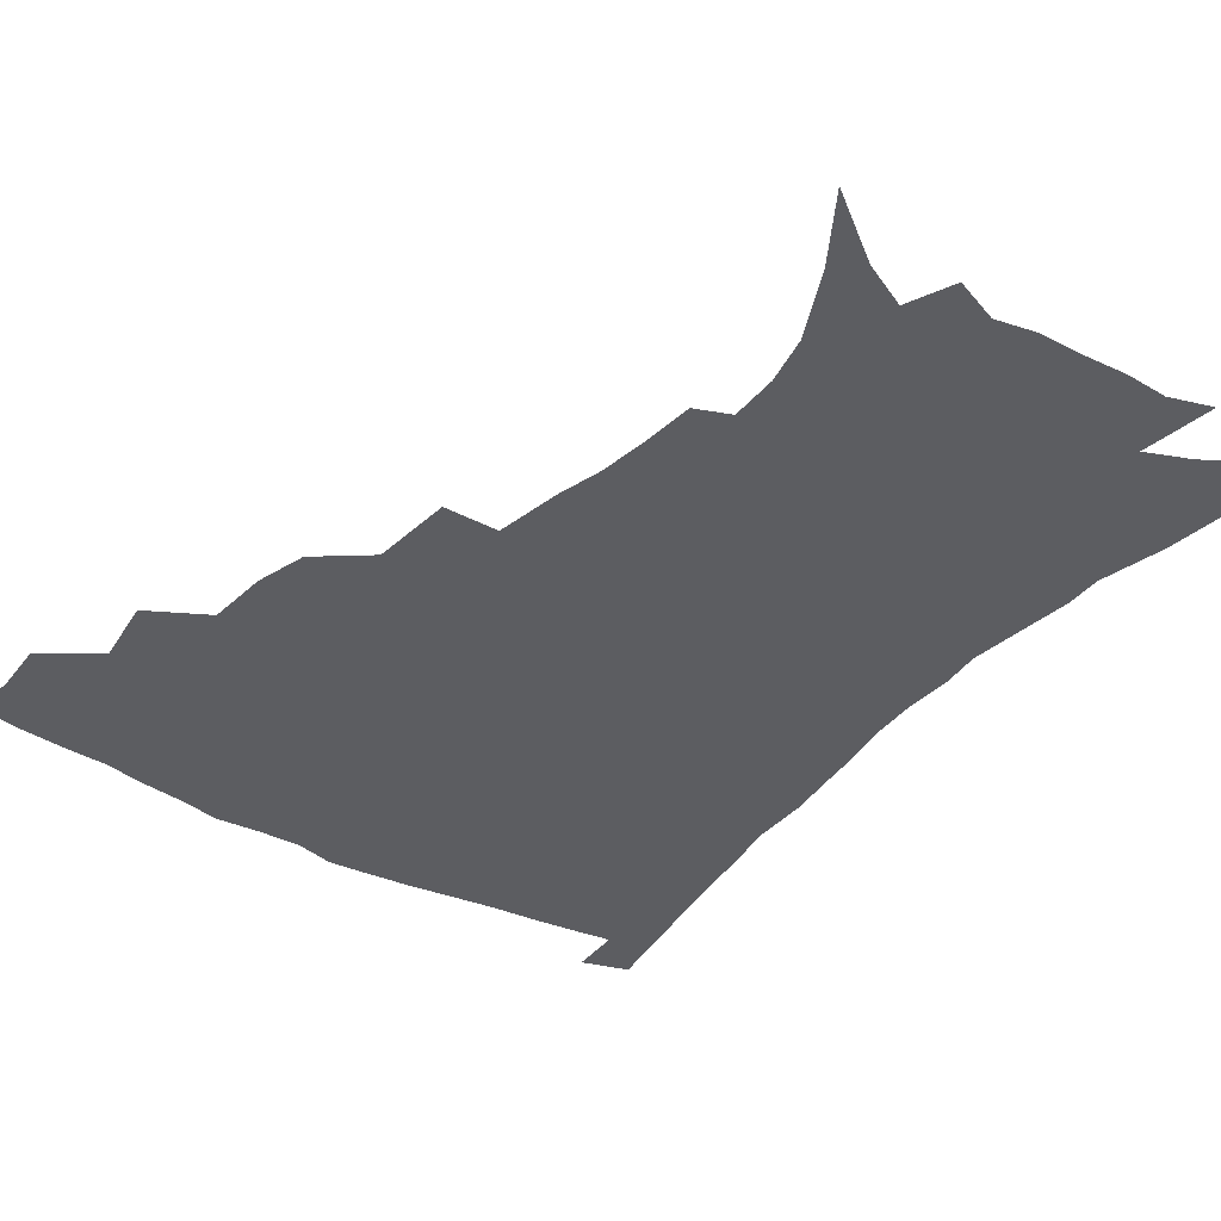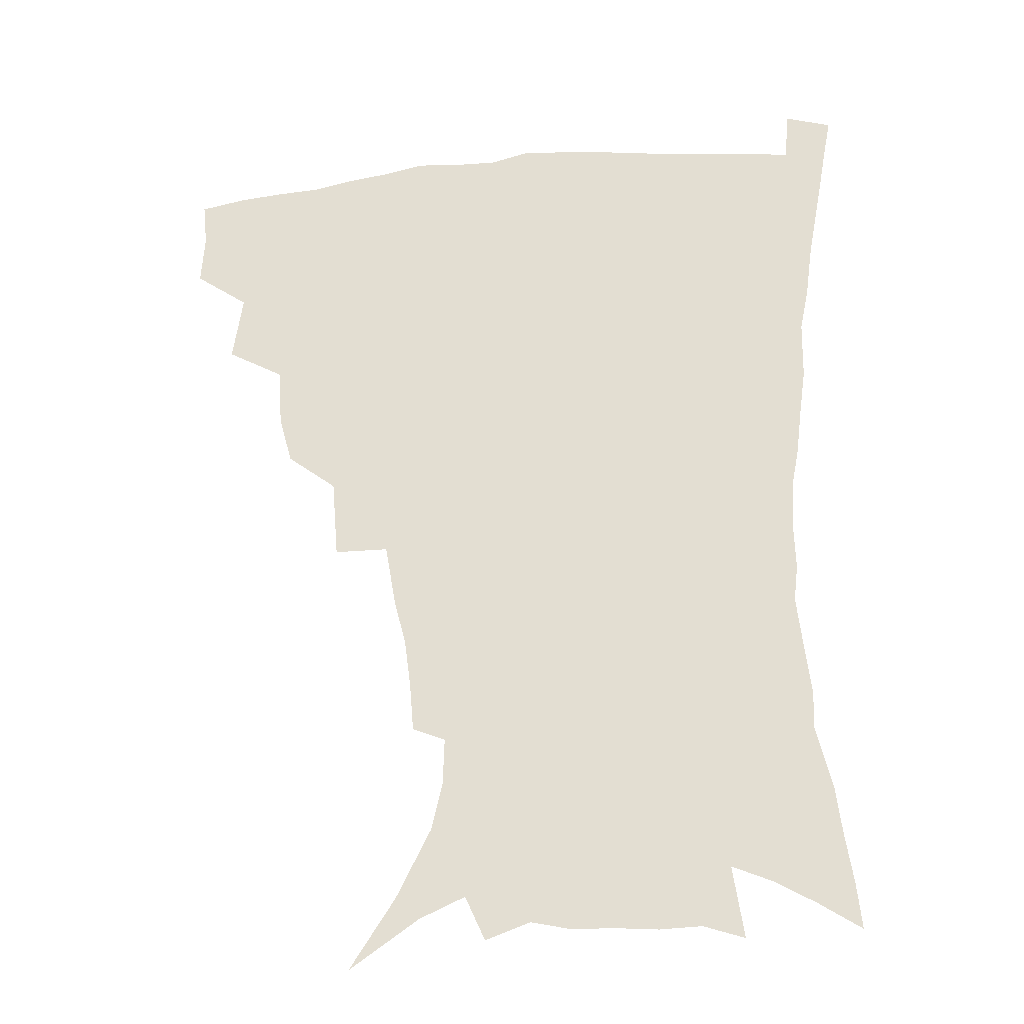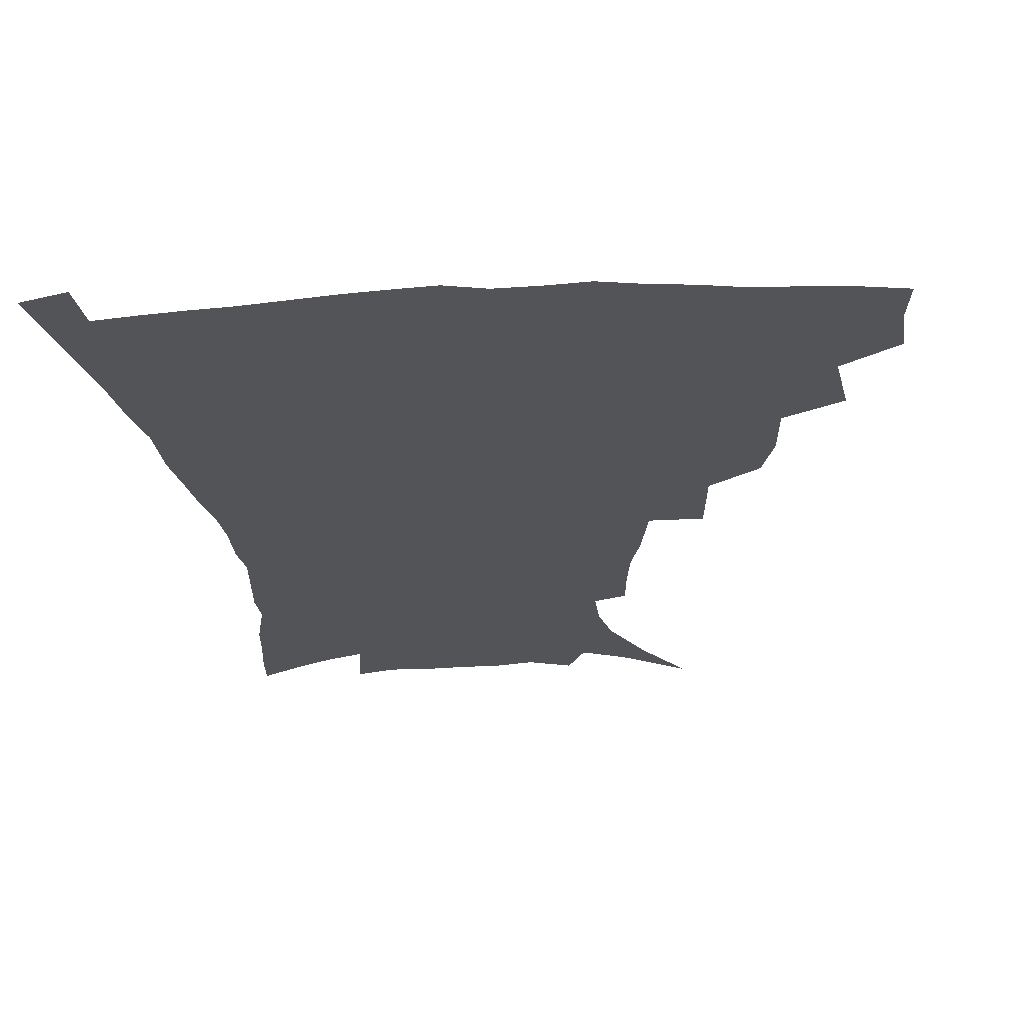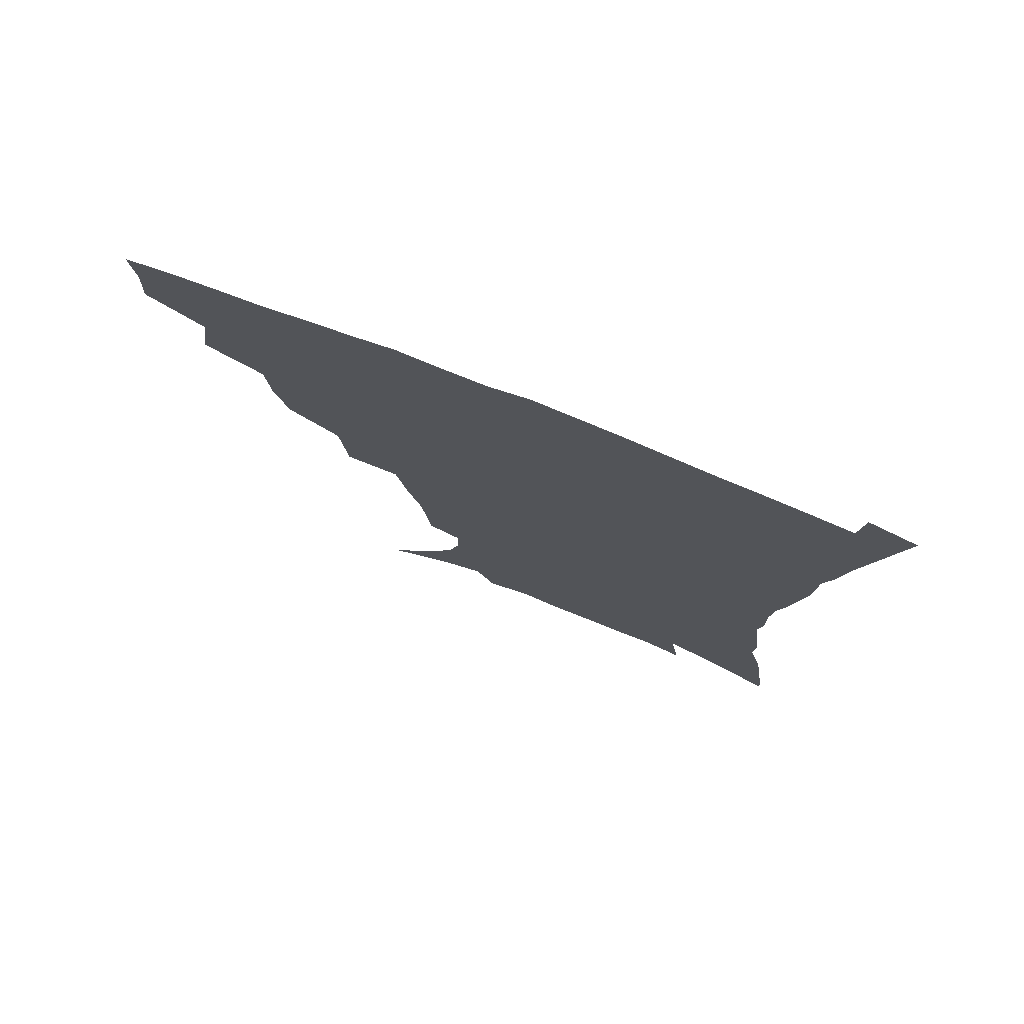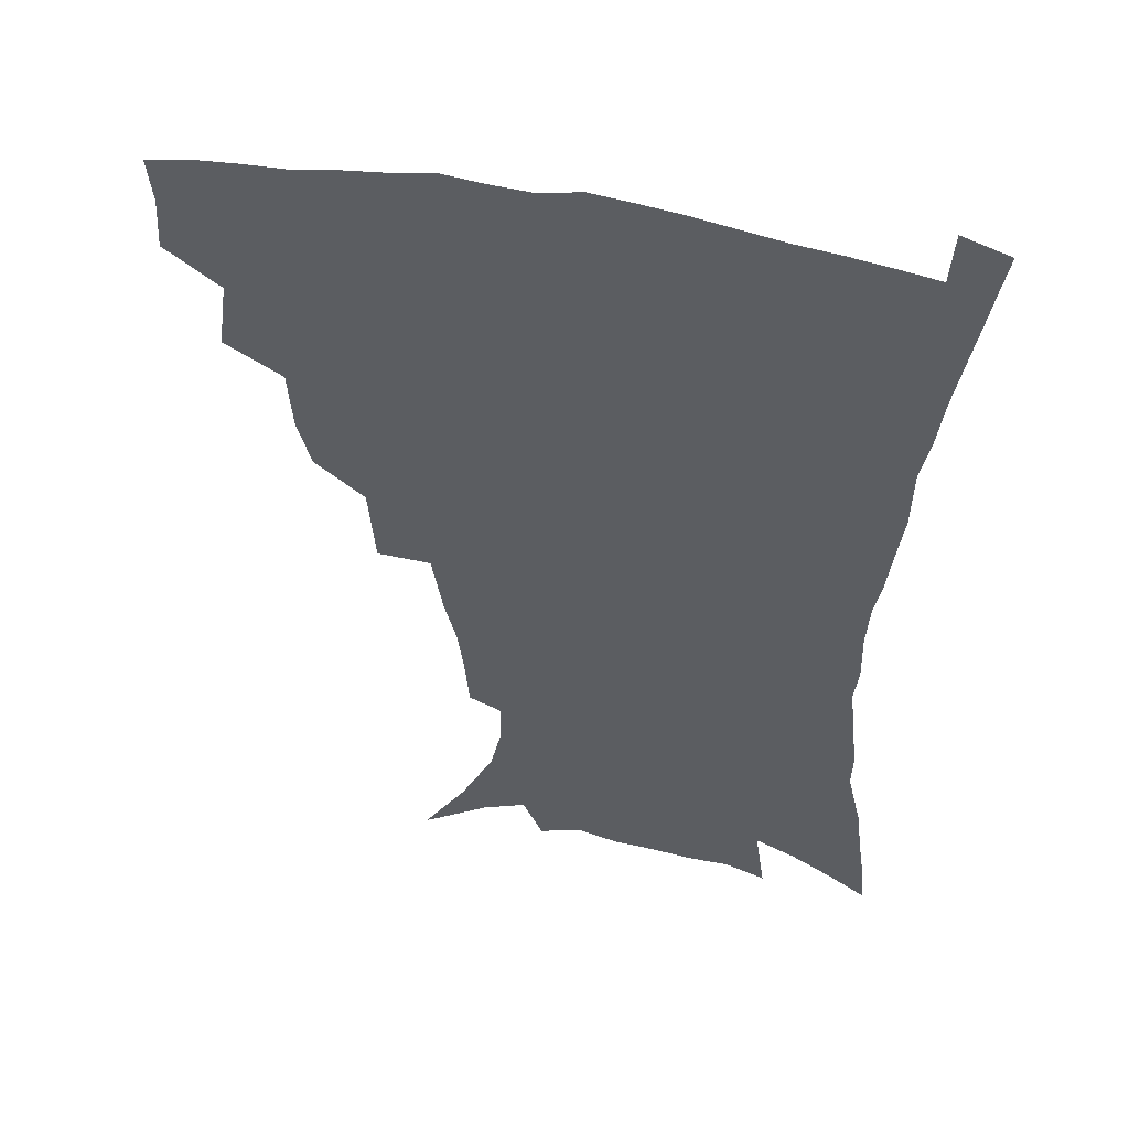
<metadata>
{"format":"obj","ext":"obj","renderer":"f3d","projection":"perspective","resolution":1024,"background":"white","views":[{"elev":-36.8,"azim":-35.8,"up":"+Z"},{"elev":-29.2,"azim":8.4,"up":"+Y"},{"elev":-22.8,"azim":-175.0,"up":"+Z"},{"elev":77.7,"azim":21.3,"up":"+Y"},{"elev":50.2,"azim":12.9,"up":"+Y"}]}
</metadata>
<code>
v 438 397.4 0
v 439.1 415.7 0
v 437.4 431.7 0
v 453.4 359.7 0
v 456.8 383.8 0
v 455.2 400.3 0
v 455.1 417.1 0
v 452.7 434.5 0
v 479.4 310 0
v 474.7 327.1 0
v 473.2 348.4 0
v 474.8 371.1 0
v 473.4 387.5 0
v 471.9 403.2 0
v 470.4 418.6 0
v 468.2 435.9 0
v 498.9 268.3 0
v 496.6 296.6 0
v 494.3 321.1 0
v 492.2 339.2 0
v 491.6 358.7 0
v 490.3 374.8 0
v 488.9 390.2 0
v 487.3 405.1 0
v 485.5 420.3 0
v 483.6 436.6 0
v 529.1 195.3 0
v 527.7 212.6 0
v 525.4 229.8 0
v 521.5 245.1 0
v 517.5 268 0
v 513.2 288.4 0
v 510.3 308.4 0
v 507.4 324.6 0
v 506.3 342.7 0
v 506.1 361.7 0
v 505.2 377.5 0
v 503.7 392.2 0
v 502.2 406.7 0
v 500.5 421.2 0
v 498.2 439.4 0
v 509.1 109.2 0
v 524.5 133.6 0
v 536.2 157.5 0
v 540 174.2 0
v 540.5 190.6 0
v 539.7 210.7 0
v 537.7 227.2 0
v 535 243.5 0
v 531.8 261.2 0
v 528.7 280.1 0
v 526.2 299.4 0
v 525 318.8 0
v 523.7 335 0
v 521.5 349.3 0
v 521.2 366 0
v 519.8 379.9 0
v 518.1 394 0
v 516.5 408.4 0
v 514.8 423 0
v 512.7 441.2 0
v 532.8 125.9 0
v 542.8 147.1 0
v 549.4 167.9 0
v 550.8 185 0
v 550.1 200.8 0
v 549.8 222.5 0
v 547.3 236.4 0
v 544.8 252.3 0
v 542.5 270.1 0
v 539.9 285.9 0
v 538.5 305.6 0
v 537.3 321 0
v 536.6 338.4 0
v 535.4 353.1 0
v 534.7 367.6 0
v 534.5 382.2 0
v 532.3 395.7 0
v 531.1 409.7 0
v 529.3 425.2 0
v 527 443.9 0
v 548.3 132.8 0
v 558.3 158.7 0
v 561 177.9 0
v 560.7 192.7 0
v 560.4 211.6 0
v 559.4 229.9 0
v 557.3 244.3 0
v 555.6 261.5 0
v 553.3 275.2 0
v 551.6 291.7 0
v 550.1 307 0
v 549.9 325.6 0
v 549.5 341.3 0
v 548.6 355.1 0
v 548 368.9 0
v 547.9 383.3 0
v 546.8 396.5 0
v 546 409.9 0
v 544.1 425.1 0
v 542 442.6 0
v 555.2 117.3 0
v 564.9 143.1 0
v 569.3 163.4 0
v 571.1 183.1 0
v 570.8 199.7 0
v 570 216.9 0
v 568.8 233.3 0
v 567.2 248.6 0
v 565.9 264.7 0
v 564.5 280.4 0
v 563.2 295.6 0
v 563 314.1 0
v 561.9 327.1 0
v 562.3 344.2 0
v 561.6 356.8 0
v 561.8 371.2 0
v 561.1 384.1 0
v 560.2 397.3 0
v 559.6 410.7 0
v 558.5 425 0
v 556.4 442.1 0
v 570.5 122.9 0
v 577.3 146.8 0
v 580.4 168.4 0
v 580.7 184.4 0
v 580.4 202 0
v 579.4 221.2 0
v 578.8 239.2 0
v 577.2 252 0
v 576.5 268.1 0
v 575.4 282.6 0
v 574.6 297.7 0
v 574.5 316 0
v 574.6 331.3 0
v 574.4 344.7 0
v 574.4 358.1 0
v 574.8 372.5 0
v 574.2 384.9 0
v 574.2 397.9 0
v 573.3 411.5 0
v 572.3 425.9 0
v 570.1 445.3 0
v 584 119.8 0
v 589.2 148.7 0
v 590.5 168.8 0
v 590.7 186.9 0
v 590.3 205.4 0
v 589.6 218.9 0
v 587.7 243.1 0
v 587.6 255.4 0
v 587.2 269.4 0
v 586.5 285.2 0
v 586 300.2 0
v 586 317 0
v 586.3 332 0
v 586.6 345.3 0
v 586.8 358.2 0
v 587.3 372.3 0
v 587.5 385.1 0
v 587.6 398.1 0
v 587.5 411.3 0
v 586.1 426.9 0
v 584.5 444.1 0
v 598.8 119.4 0
v 600.7 148.3 0
v 601 169 0
v 600.8 188.5 0
v 600.1 206 0
v 599.8 219.6 0
v 599.2 235.7 0
v 598.3 251.2 0
v 597.4 270.2 0
v 597.2 286.3 0
v 597.2 301.2 0
v 597.4 317.1 0
v 597.9 330.3 0
v 598.6 345.8 0
v 599.3 358.8 0
v 600.1 372.3 0
v 600.8 385.1 0
v 601 398.1 0
v 601.1 411.7 0
v 600.4 426.5 0
v 599.2 442.5 0
v 613.4 118.2 0
v 612.4 147.5 0
v 611.9 166.5 0
v 611 186.8 0
v 610.2 204.4 0
v 609.6 222.4 0
v 609 238.5 0
v 608.3 256 0
v 608.1 269.6 0
v 607.8 286.1 0
v 608.1 300.7 0
v 608.7 315.2 0
v 609.4 330.7 0
v 610.3 344.3 0
v 611.4 358.7 0
v 612.6 372 0
v 613.7 384.6 0
v 615 397.5 0
v 615.9 410.4 0
v 615.5 424.8 0
v 614.6 440.1 0
v 627.6 118.7 0
v 625 142.8 0
v 622.8 165.5 0
v 621.7 183.6 0
v 620.3 202.9 0
v 619.3 221.8 0
v 618.7 237.9 0
v 618.4 253.1 0
v 618.3 268.8 0
v 618.7 282.7 0
v 619 298.2 0
v 620 311.9 0
v 620.4 330.5 0
v 622 343 0
v 623.2 357.9 0
v 624.9 370.2 0
v 626.5 383.4 0
v 627.9 396.4 0
v 629.3 409.5 0
v 630.2 423 0
v 630.1 437.8 0
v 641.6 114 0
v 638 138.8 0
v 635.2 159 0
v 632.4 181.2 0
v 630.7 199.8 0
v 629.3 218.5 0
v 629.1 233.4 0
v 629.8 246.3 0
v 628.3 266.3 0
v 629.2 279.8 0
v 629.7 295 0
v 631.8 306.7 0
v 632.3 324.3 0
v 633.9 338.6 0
v 634.7 355.3 0
v 637.2 367.8 0
v 639.1 383.2 0
v 640.9 395.2 0
v 642.6 408.2 0
v 644.1 421.5 0
v 644.5 436.5 0
v 651.8 132.8 0
v 646.9 155.6 0
v 644.5 174.4 0
v 642.2 193.4 0
v 640.4 212.1 0
v 639.4 229 0
v 639.7 243.3 0
v 639.9 258.5 0
v 640 274.6 0
v 641.3 288.3 0
v 642.1 305 0
v 643.6 319.7 0
v 646.2 332.6 0
v 647.6 348.6 0
v 649.5 363.9 0
v 651.1 380.2 0
v 653.6 393.5 0
v 656 406.5 0
v 657.8 420.1 0
v 659.1 434.7 0
v 665.7 124.7 0
v 661.5 145.2 0
v 657.8 165.4 0
v 655.4 183.6 0
v 653.1 202 0
v 651.7 219.2 0
v 651 235.4 0
v 651.1 250.6 0
v 651.7 265.8 0
v 651.9 282.6 0
v 653.4 297.4 0
v 656.5 309.9 0
v 657.5 327.7 0
v 659 344.7 0
v 661.6 359.5 0
v 664.1 374.7 0
v 666.9 389.4 0
v 669.4 404.3 0
v 671.7 418.2 0
v 673.7 432.5 0
v 675 450.6 0
v 680 115.2 0
v 678.4 131 0
v 675.8 148.4 0
v 673.9 164.8 0
v 668.7 187.1 0
v 669.1 200.1 0
v 667.1 218 0
v 665.1 236.4 0
v 666.6 249.4 0
v 666.1 267.2 0
v 667.2 283.1 0
v 669.8 297.1 0
v 671.9 313.5 0
v 674.1 329.9 0
v 674.6 351 0
v 677.7 366.4 0
v 680.1 384.5 0
v 683.1 400.8 0
v 685.8 415.6 0
v 688.4 430.2 0
v 691.2 445.3 0
f 5 6 1
f 1 6 2
f 6 7 2
f 2 7 3
f 7 8 3
f 11 12 4
f 4 12 5
f 12 13 5
f 5 13 6
f 13 14 6
f 6 14 7
f 14 15 7
f 7 15 8
f 15 16 8
f 18 19 9
f 9 19 10
f 19 20 10
f 10 20 11
f 20 21 11
f 11 21 12
f 21 22 12
f 12 22 13
f 22 23 13
f 13 23 14
f 23 24 14
f 14 24 15
f 24 25 15
f 15 25 16
f 25 26 16
f 31 32 17
f 17 32 18
f 32 33 18
f 18 33 19
f 33 34 19
f 19 34 20
f 34 35 20
f 20 35 21
f 35 36 21
f 21 36 22
f 36 37 22
f 22 37 23
f 37 38 23
f 23 38 24
f 38 39 24
f 24 39 25
f 39 40 25
f 25 40 26
f 40 41 26
f 46 47 27
f 27 47 28
f 47 48 28
f 28 48 29
f 48 49 29
f 29 49 30
f 49 50 30
f 30 50 31
f 50 51 31
f 31 51 32
f 51 52 32
f 32 52 33
f 52 53 33
f 33 53 34
f 53 54 34
f 34 54 35
f 54 55 35
f 35 55 36
f 55 56 36
f 36 56 37
f 56 57 37
f 37 57 38
f 57 58 38
f 38 58 39
f 58 59 39
f 39 59 40
f 59 60 40
f 40 60 41
f 60 61 41
f 42 62 43
f 62 63 43
f 43 63 44
f 63 64 44
f 44 64 45
f 64 65 45
f 45 65 46
f 65 66 46
f 46 66 47
f 66 67 47
f 47 67 48
f 67 68 48
f 48 68 49
f 68 69 49
f 49 69 50
f 69 70 50
f 50 70 51
f 70 71 51
f 51 71 52
f 71 72 52
f 52 72 53
f 72 73 53
f 53 73 54
f 73 74 54
f 54 74 55
f 74 75 55
f 55 75 56
f 75 76 56
f 56 76 57
f 76 77 57
f 57 77 58
f 77 78 58
f 58 78 59
f 78 79 59
f 59 79 60
f 79 80 60
f 60 80 61
f 80 81 61
f 62 82 63
f 82 83 63
f 63 83 64
f 83 84 64
f 64 84 65
f 84 85 65
f 65 85 66
f 85 86 66
f 66 86 67
f 86 87 67
f 67 87 68
f 87 88 68
f 68 88 69
f 88 89 69
f 69 89 70
f 89 90 70
f 70 90 71
f 90 91 71
f 71 91 72
f 91 92 72
f 72 92 73
f 92 93 73
f 73 93 74
f 93 94 74
f 74 94 75
f 94 95 75
f 75 95 76
f 95 96 76
f 76 96 77
f 96 97 77
f 77 97 78
f 97 98 78
f 78 98 79
f 98 99 79
f 79 99 80
f 99 100 80
f 80 100 81
f 100 101 81
f 102 103 82
f 82 103 83
f 103 104 83
f 83 104 84
f 104 105 84
f 84 105 85
f 105 106 85
f 85 106 86
f 106 107 86
f 86 107 87
f 107 108 87
f 87 108 88
f 108 109 88
f 88 109 89
f 109 110 89
f 89 110 90
f 110 111 90
f 90 111 91
f 111 112 91
f 91 112 92
f 112 113 92
f 92 113 93
f 113 114 93
f 93 114 94
f 114 115 94
f 94 115 95
f 115 116 95
f 95 116 96
f 116 117 96
f 96 117 97
f 117 118 97
f 97 118 98
f 118 119 98
f 98 119 99
f 119 120 99
f 99 120 100
f 120 121 100
f 100 121 101
f 121 122 101
f 102 123 103
f 123 124 103
f 103 124 104
f 124 125 104
f 104 125 105
f 125 126 105
f 105 126 106
f 126 127 106
f 106 127 107
f 127 128 107
f 107 128 108
f 128 129 108
f 108 129 109
f 129 130 109
f 109 130 110
f 130 131 110
f 110 131 111
f 131 132 111
f 111 132 112
f 132 133 112
f 112 133 113
f 133 134 113
f 113 134 114
f 134 135 114
f 114 135 115
f 135 136 115
f 115 136 116
f 136 137 116
f 116 137 117
f 137 138 117
f 117 138 118
f 138 139 118
f 118 139 119
f 139 140 119
f 119 140 120
f 140 141 120
f 120 141 121
f 141 142 121
f 121 142 122
f 142 143 122
f 123 144 124
f 144 145 124
f 124 145 125
f 145 146 125
f 125 146 126
f 146 147 126
f 126 147 127
f 147 148 127
f 127 148 128
f 148 149 128
f 128 149 129
f 149 150 129
f 129 150 130
f 150 151 130
f 130 151 131
f 151 152 131
f 131 152 132
f 152 153 132
f 132 153 133
f 153 154 133
f 133 154 134
f 154 155 134
f 134 155 135
f 155 156 135
f 135 156 136
f 156 157 136
f 136 157 137
f 157 158 137
f 137 158 138
f 158 159 138
f 138 159 139
f 159 160 139
f 139 160 140
f 160 161 140
f 140 161 141
f 161 162 141
f 141 162 142
f 162 163 142
f 142 163 143
f 163 164 143
f 144 165 145
f 165 166 145
f 145 166 146
f 166 167 146
f 146 167 147
f 167 168 147
f 147 168 148
f 168 169 148
f 148 169 149
f 169 170 149
f 149 170 150
f 170 171 150
f 150 171 151
f 171 172 151
f 151 172 152
f 172 173 152
f 152 173 153
f 173 174 153
f 153 174 154
f 174 175 154
f 154 175 155
f 175 176 155
f 155 176 156
f 176 177 156
f 156 177 157
f 177 178 157
f 157 178 158
f 178 179 158
f 158 179 159
f 179 180 159
f 159 180 160
f 180 181 160
f 160 181 161
f 181 182 161
f 161 182 162
f 182 183 162
f 162 183 163
f 183 184 163
f 163 184 164
f 184 185 164
f 165 186 166
f 186 187 166
f 166 187 167
f 187 188 167
f 167 188 168
f 188 189 168
f 168 189 169
f 189 190 169
f 169 190 170
f 190 191 170
f 170 191 171
f 191 192 171
f 171 192 172
f 192 193 172
f 172 193 173
f 193 194 173
f 173 194 174
f 194 195 174
f 174 195 175
f 195 196 175
f 175 196 176
f 196 197 176
f 176 197 177
f 197 198 177
f 177 198 178
f 198 199 178
f 178 199 179
f 199 200 179
f 179 200 180
f 200 201 180
f 180 201 181
f 201 202 181
f 181 202 182
f 202 203 182
f 182 203 183
f 203 204 183
f 183 204 184
f 204 205 184
f 184 205 185
f 205 206 185
f 186 207 187
f 207 208 187
f 187 208 188
f 208 209 188
f 188 209 189
f 209 210 189
f 189 210 190
f 210 211 190
f 190 211 191
f 211 212 191
f 191 212 192
f 212 213 192
f 192 213 193
f 213 214 193
f 193 214 194
f 214 215 194
f 194 215 195
f 215 216 195
f 195 216 196
f 216 217 196
f 196 217 197
f 217 218 197
f 197 218 198
f 218 219 198
f 198 219 199
f 219 220 199
f 199 220 200
f 220 221 200
f 200 221 201
f 221 222 201
f 201 222 202
f 222 223 202
f 202 223 203
f 223 224 203
f 203 224 204
f 224 225 204
f 204 225 205
f 225 226 205
f 205 226 206
f 226 227 206
f 207 228 208
f 228 229 208
f 208 229 209
f 229 230 209
f 209 230 210
f 230 231 210
f 210 231 211
f 231 232 211
f 211 232 212
f 232 233 212
f 212 233 213
f 233 234 213
f 213 234 214
f 234 235 214
f 214 235 215
f 235 236 215
f 215 236 216
f 236 237 216
f 216 237 217
f 237 238 217
f 217 238 218
f 238 239 218
f 218 239 219
f 239 240 219
f 219 240 220
f 240 241 220
f 220 241 221
f 241 242 221
f 221 242 222
f 242 243 222
f 222 243 223
f 243 244 223
f 223 244 224
f 244 245 224
f 224 245 225
f 245 246 225
f 225 246 226
f 246 247 226
f 226 247 227
f 247 248 227
f 229 249 230
f 249 250 230
f 230 250 231
f 250 251 231
f 231 251 232
f 251 252 232
f 232 252 233
f 252 253 233
f 233 253 234
f 253 254 234
f 234 254 235
f 254 255 235
f 235 255 236
f 255 256 236
f 236 256 237
f 256 257 237
f 237 257 238
f 257 258 238
f 238 258 239
f 258 259 239
f 239 259 240
f 259 260 240
f 240 260 241
f 260 261 241
f 241 261 242
f 261 262 242
f 242 262 243
f 262 263 243
f 243 263 244
f 263 264 244
f 244 264 245
f 264 265 245
f 245 265 246
f 265 266 246
f 246 266 247
f 266 267 247
f 247 267 248
f 267 268 248
f 249 269 250
f 269 270 250
f 250 270 251
f 270 271 251
f 251 271 252
f 271 272 252
f 252 272 253
f 272 273 253
f 253 273 254
f 273 274 254
f 254 274 255
f 274 275 255
f 255 275 256
f 275 276 256
f 256 276 257
f 276 277 257
f 257 277 258
f 277 278 258
f 258 278 259
f 278 279 259
f 259 279 260
f 279 280 260
f 260 280 261
f 280 281 261
f 261 281 262
f 281 282 262
f 262 282 263
f 282 283 263
f 263 283 264
f 283 284 264
f 264 284 265
f 284 285 265
f 265 285 266
f 285 286 266
f 266 286 267
f 286 287 267
f 267 287 268
f 287 288 268
f 269 290 270
f 290 291 270
f 270 291 271
f 291 292 271
f 271 292 272
f 292 293 272
f 272 293 273
f 293 294 273
f 273 294 274
f 294 295 274
f 274 295 275
f 295 296 275
f 275 296 276
f 296 297 276
f 276 297 277
f 297 298 277
f 277 298 278
f 298 299 278
f 278 299 279
f 299 300 279
f 279 300 280
f 300 301 280
f 280 301 281
f 301 302 281
f 281 302 282
f 302 303 282
f 282 303 283
f 303 304 283
f 283 304 284
f 304 305 284
f 284 305 285
f 305 306 285
f 285 306 286
f 306 307 286
f 286 307 287
f 307 308 287
f 287 308 288
f 308 309 288
f 288 309 289
f 309 310 289

</code>
